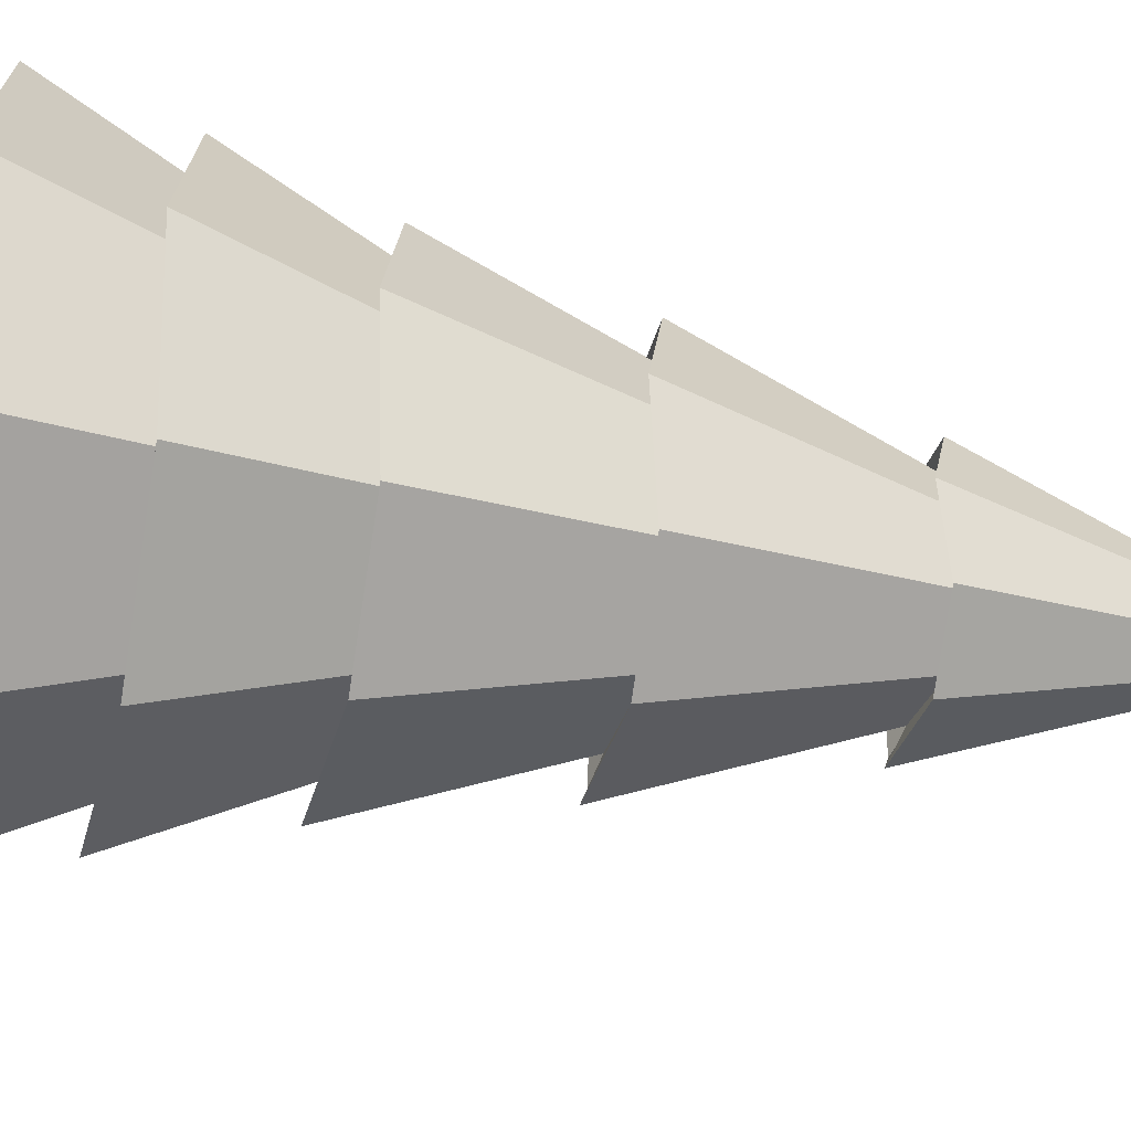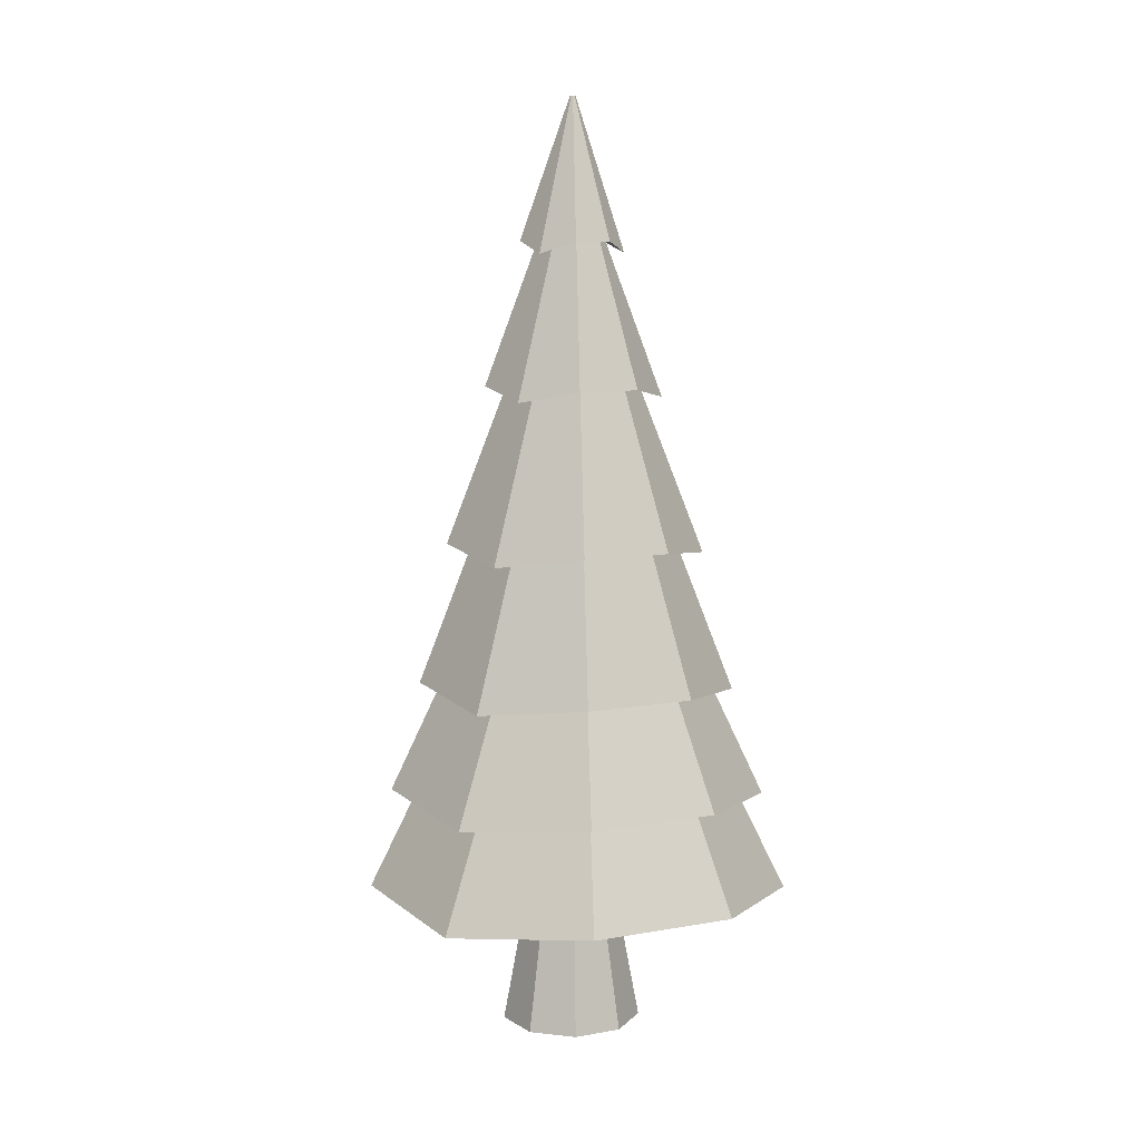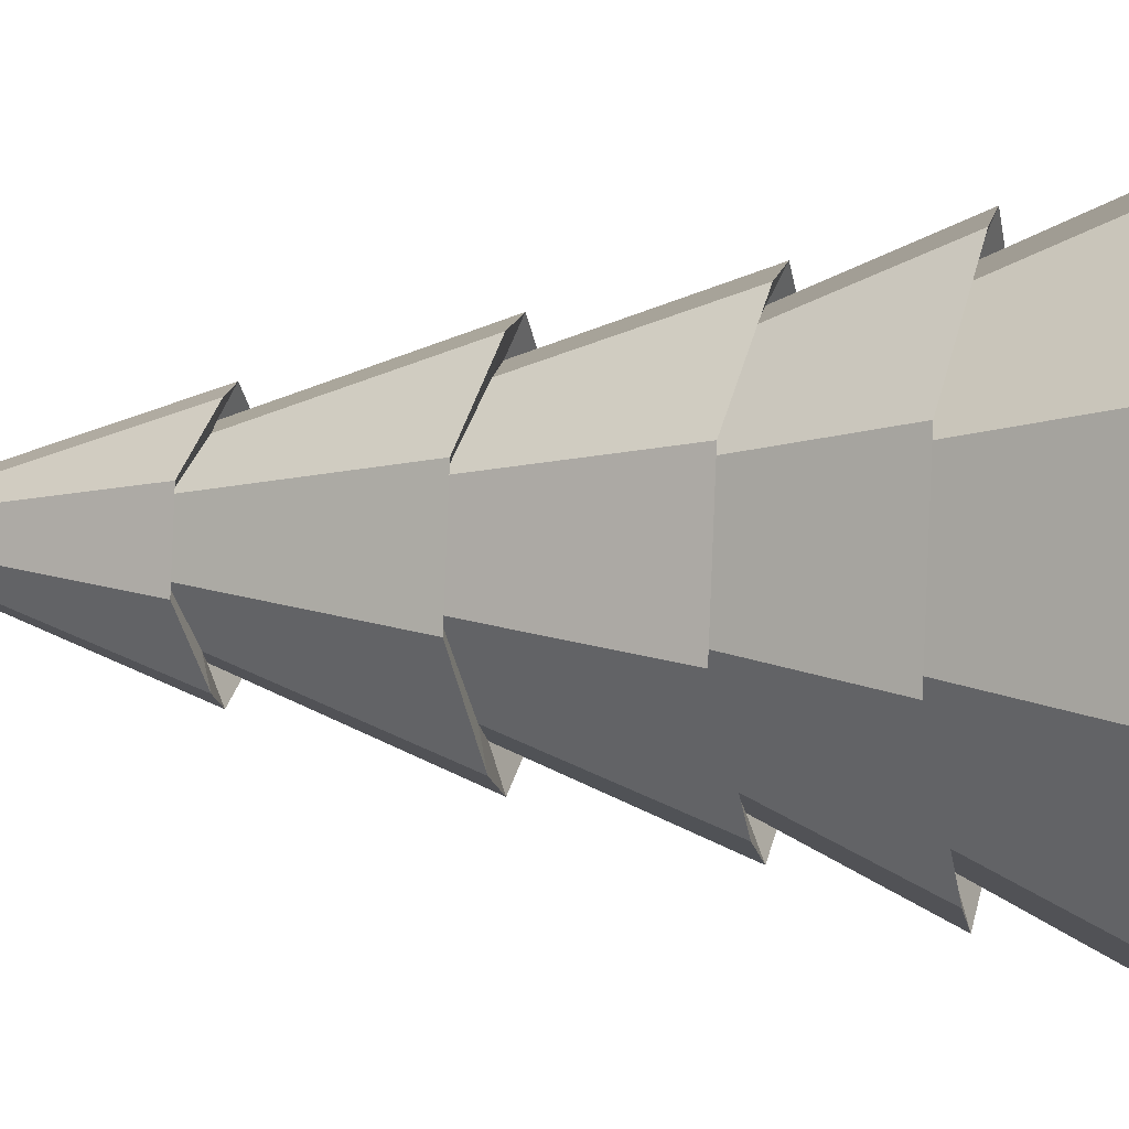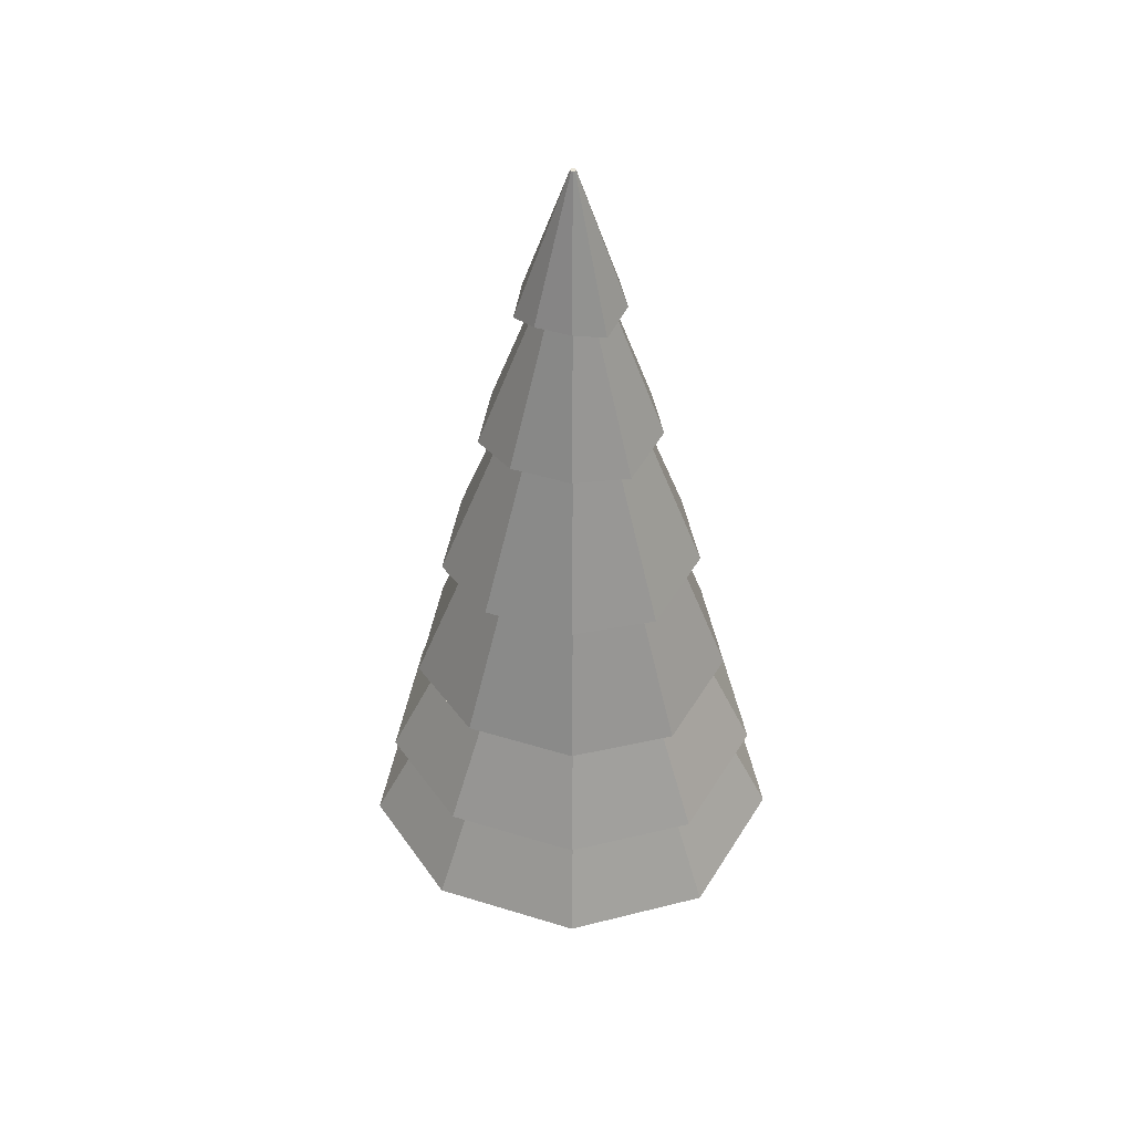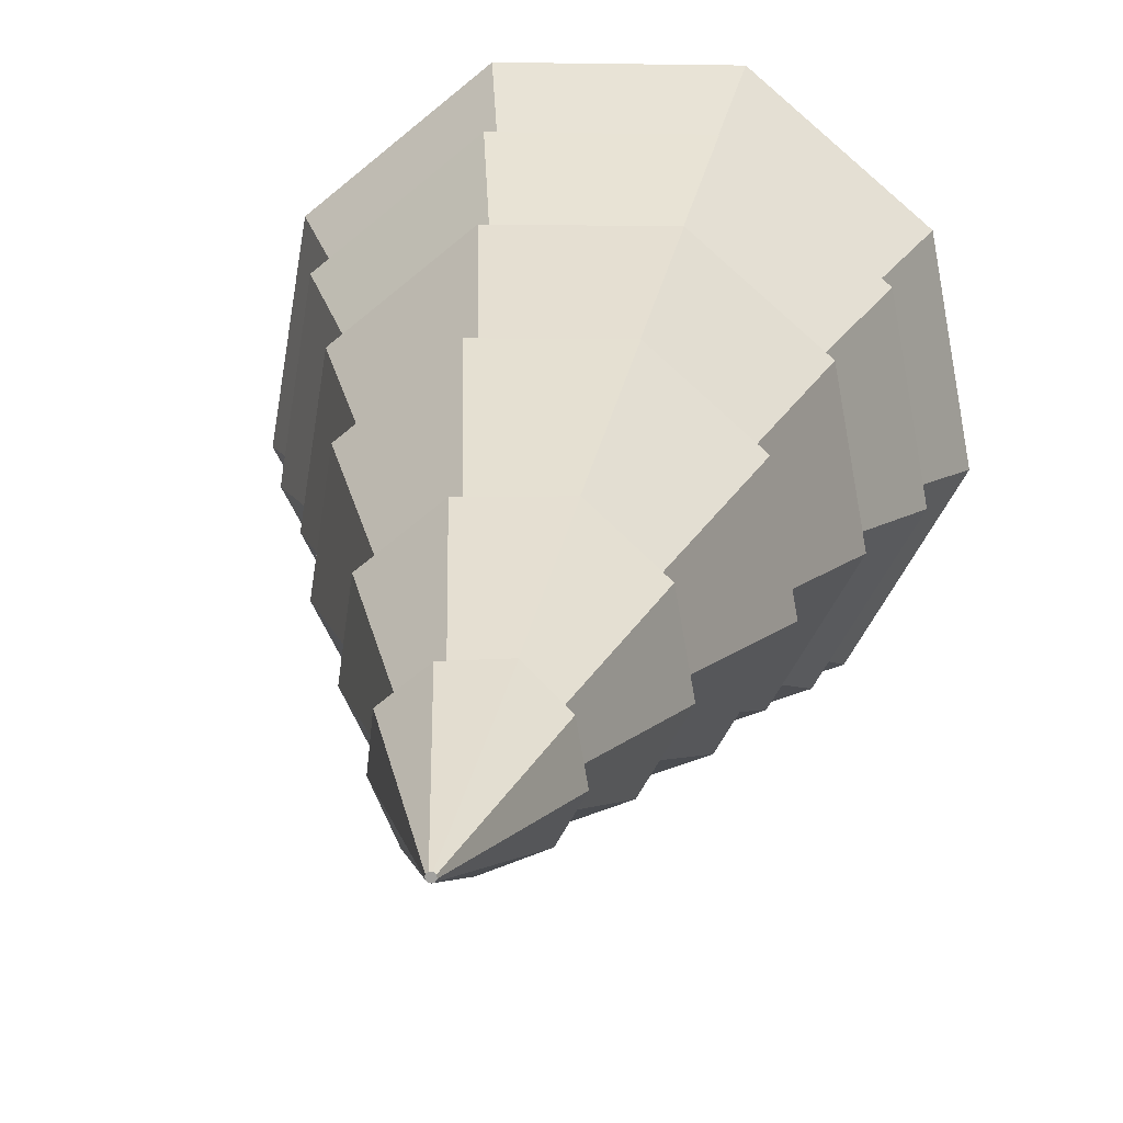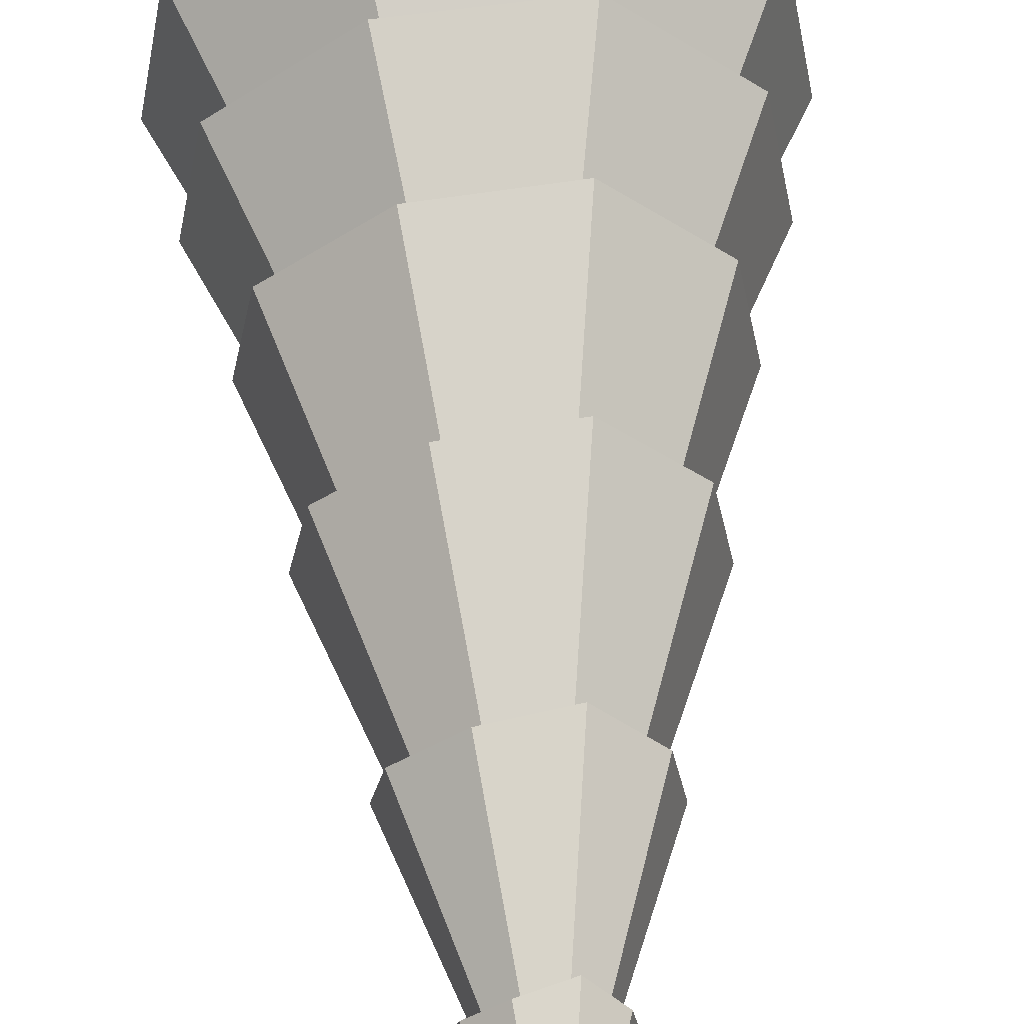
<metadata>
{"format":"obj","ext":"obj","renderer":"f3d","projection":"perspective","resolution":1024,"background":"white","views":[{"elev":-58.2,"azim":80.7,"up":"+Z"},{"elev":10.3,"azim":-104.3,"up":"+Y"},{"elev":9.0,"azim":-76.8,"up":"+Z"},{"elev":43.2,"azim":-59.9,"up":"+Y"},{"elev":16.8,"azim":-174.0,"up":"+Z"},{"elev":57.7,"azim":176.1,"up":"+Z"}]}
</metadata>
<code>
g default
v -0.003026 0.6332 -0.5226
v 0.01066 2.879 0.01262
v 0.3545 0.6332 -0.3924
v 0.01599 2.879 0.01456
v 0.5448 0.5252 -0.0629
v 0.01883 2.879 0.01947
v 0.4787 0.5252 0.3118
v 0.01784 2.879 0.02505
v 0.1872 0.6332 0.5564
v 0.0135 2.879 0.0287
v -0.1964 0.598 0.553
v 0.007827 2.879 0.0287
v -0.4848 0.5252 0.3118
v 0.003483 2.879 0.02505
v -0.5508 0.5252 -0.0629
v 0.002499 2.879 0.01947
v -0.3637 0.49 -0.3959
v 0.005334 2.879 0.01456
v -0.001274 0.8312 -0.4541
v 0.3112 0.8312 -0.3403
v 0.4775 0.8312 -0.05236
v 0.4197 0.8312 0.2751
v 0.165 0.8312 0.4889
v -0.1707 0.796 0.4854
v -0.4223 0.8312 0.2751
v -0.48 0.8312 -0.05236
v -0.3169 0.796 -0.3438
v 0.008357 2.483 -0.07748
v 0.07299 2.483 -0.05396
v 0.1074 2.483 0.0056
v 0.09543 2.483 0.07333
v 0.04275 2.483 0.1175
v -0.02915 2.448 0.1141
v -0.07872 2.483 0.07333
v -0.09066 2.483 0.0056
v -0.05939 2.448 -0.05741
v 0.1348 2.054 -0.1283
v 0.2035 2.054 -0.009447
v 0.1796 2.054 0.1257
v 0.07448 2.054 0.2139
v -0.06589 2.019 0.2105
v -0.1679 2.054 0.1257
v -0.1917 2.054 -0.009447
v -0.1262 2.019 -0.1318
v 0.005857 2.054 -0.1753
v 0.2031 1.581 -0.2103
v 0.3095 1.581 -0.02605
v 0.2725 1.581 0.1835
v 0.1095 1.581 0.3203
v -0.1064 1.546 0.3169
v -0.2663 1.581 0.1835
v -0.3033 1.581 -0.02605
v -0.2 1.546 -0.2138
v 0.003098 1.581 -0.2831
v 0.2639 1.159 -0.2835
v 0.404 1.159 -0.04084
v 0.3553 1.159 0.235
v 0.1407 1.159 0.4151
v -0.1426 1.124 0.4117
v -0.354 1.159 0.235
v -0.4027 1.159 -0.04084
v -0.2657 1.124 -0.2869
v 0.000639 1.159 -0.3793
v 0.008719 2.455 -0.1413
v 0.1112 2.455 -0.104
v 0.1626 2.42 -0.01302
v 0.1467 2.455 0.09779
v 0.06323 2.455 0.1679
v -0.04891 2.42 0.1644
v -0.1293 2.455 0.09779
v -0.1482 2.455 -0.009577
v -0.09685 2.42 -0.1074
v 0.005966 2.025 -0.2512
v 0.1807 2.025 -0.1876
v 0.2706 1.99 -0.02999
v 0.2414 2.025 0.1566
v 0.09896 2.025 0.2762
v -0.09015 1.99 0.2727
v -0.2295 2.025 0.1566
v -0.2618 2.025 -0.02654
v -0.1719 1.99 -0.1911
v 0.00294 1.552 -0.3733
v 0.258 1.552 -0.2804
v 0.3906 1.517 -0.04885
v 0.3466 1.552 0.2219
v 0.1386 1.552 0.3963
v -0.1359 1.517 0.3929
v -0.3407 1.552 0.2219
v -0.3878 1.552 -0.0454
v -0.2552 1.517 -0.2839
v 0.000222 1.127 -0.4623
v 0.3141 1.127 -0.3481
v 0.4781 1.092 -0.06222
v 0.4232 1.127 0.2702
v 0.1673 1.127 0.485
v -0.1699 1.092 0.4815
v -0.4227 1.127 0.2702
v -0.4807 1.127 -0.05877
v -0.3168 1.092 -0.3515
v 0.3726 0.7981 -0.4183
v 0.5688 0.7629 -0.07662
v 0.5027 0.7981 0.3193
v 0.1974 0.7981 0.5755
v -0.2043 0.7629 0.5721
v -0.5065 0.7981 0.3193
v -0.5757 0.7981 -0.07318
v -0.3795 0.7629 -0.4218
v -0.001885 0.7981 -0.5547
v 0.4158 0.4967 -0.4702
v 0.6359 0.4614 -0.08699
v 0.5615 0.4967 0.3562
v 0.2194 0.4967 0.6432
v -0.2302 0.4614 0.6397
v -0.5691 0.4967 0.3562
v -0.6466 0.4967 -0.08354
v -0.4265 0.4614 -0.4737
v -0.003813 0.4967 -0.6229
v -0.01051 0.029 -0.2075
v -0.01051 0.6828 -0.2075
v 0.1285 0.029 -0.1569
v 0.1285 0.6828 -0.1569
v 0.2025 0.029 -0.02876
v 0.2025 0.6828 -0.02876
v 0.1768 0.029 0.1169
v 0.1768 0.6828 0.1169
v 0.06348 0.029 0.2121
v 0.06348 0.6828 0.2121
v -0.08449 0.029 0.2121
v -0.08449 0.6828 0.2121
v -0.1978 0.029 0.1169
v -0.1978 0.6828 0.1169
v -0.2235 0.029 -0.02876
v -0.2235 0.6828 -0.02876
v -0.1495 0.029 -0.1569
v -0.1495 0.6828 -0.1569
v -0.01051 0.3523 -0.1471
v 0.0897 0.3523 -0.1106
v 0.143 0.3523 -0.01827
v 0.1245 0.3523 0.08674
v 0.04281 0.3523 0.1553
v -0.06382 0.3523 0.1553
v -0.1455 0.3523 0.08674
v -0.164 0.3523 -0.01827
v -0.1107 0.3523 -0.1106
g tree:Mesh
f 64 2 4 65
f 65 4 6 66
f 66 6 8 67
f 67 8 10 68
f 68 10 12 69
f 69 12 14 70
f 70 14 16 71
f 4 2 18 16 14 12 10 8 6
f 72 18 2 64
f 71 16 18 72
f 1 3 5 7 9 11 13 15 17
f 115 26 27 116
f 116 27 19 117
f 114 25 26 115
f 113 24 25 114
f 112 23 24 113
f 111 22 23 112
f 110 21 22 111
f 109 20 21 110
f 117 19 20 109
f 80 35 36 81
f 81 36 28 73
f 79 34 35 80
f 78 33 34 79
f 77 32 33 78
f 76 31 32 77
f 75 30 31 76
f 74 29 30 75
f 73 28 29 74
f 82 45 37 83
f 83 37 38 84
f 84 38 39 85
f 85 39 40 86
f 86 40 41 87
f 87 41 42 88
f 88 42 43 89
f 90 44 45 82
f 89 43 44 90
f 98 52 53 99
f 99 53 54 91
f 97 51 52 98
f 96 50 51 97
f 95 49 50 96
f 94 48 49 95
f 93 47 48 94
f 92 46 47 93
f 91 54 46 92
f 108 63 55 100
f 100 55 56 101
f 101 56 57 102
f 102 57 58 103
f 103 58 59 104
f 104 59 60 105
f 105 60 61 106
f 107 62 63 108
f 106 61 62 107
f 35 71 72 36
f 36 72 64 28
f 34 70 71 35
f 33 69 70 34
f 32 68 69 33
f 31 67 68 32
f 30 66 67 31
f 29 65 66 30
f 28 64 65 29
f 45 73 74 37
f 37 74 75 38
f 38 75 76 39
f 39 76 77 40
f 40 77 78 41
f 41 78 79 42
f 42 79 80 43
f 44 81 73 45
f 43 80 81 44
f 52 89 90 53
f 53 90 82 54
f 51 88 89 52
f 50 87 88 51
f 49 86 87 50
f 48 85 86 49
f 47 84 85 48
f 46 83 84 47
f 54 82 83 46
f 63 91 92 55
f 55 92 93 56
f 56 93 94 57
f 57 94 95 58
f 58 95 96 59
f 59 96 97 60
f 60 97 98 61
f 62 99 91 63
f 61 98 99 62
f 26 106 107 27
f 27 107 108 19
f 25 105 106 26
f 24 104 105 25
f 23 103 104 24
f 22 102 103 23
f 21 101 102 22
f 20 100 101 21
f 19 108 100 20
f 1 117 109 3
f 3 109 110 5
f 5 110 111 7
f 7 111 112 9
f 9 112 113 11
f 11 113 114 13
f 13 114 115 15
f 17 116 117 1
f 15 115 116 17
f 136 119 121 137
f 137 121 123 138
f 138 123 125 139
f 139 125 127 140
f 140 127 129 141
f 141 129 131 142
f 142 131 133 143
f 121 119 135 133 131 129 127 125 123
f 144 135 119 136
f 143 133 135 144
f 118 120 122 124 126 128 130 132 134
f 132 143 144 134
f 134 144 136 118
f 130 142 143 132
f 128 141 142 130
f 126 140 141 128
f 124 139 140 126
f 122 138 139 124
f 120 137 138 122
f 118 136 137 120

</code>
